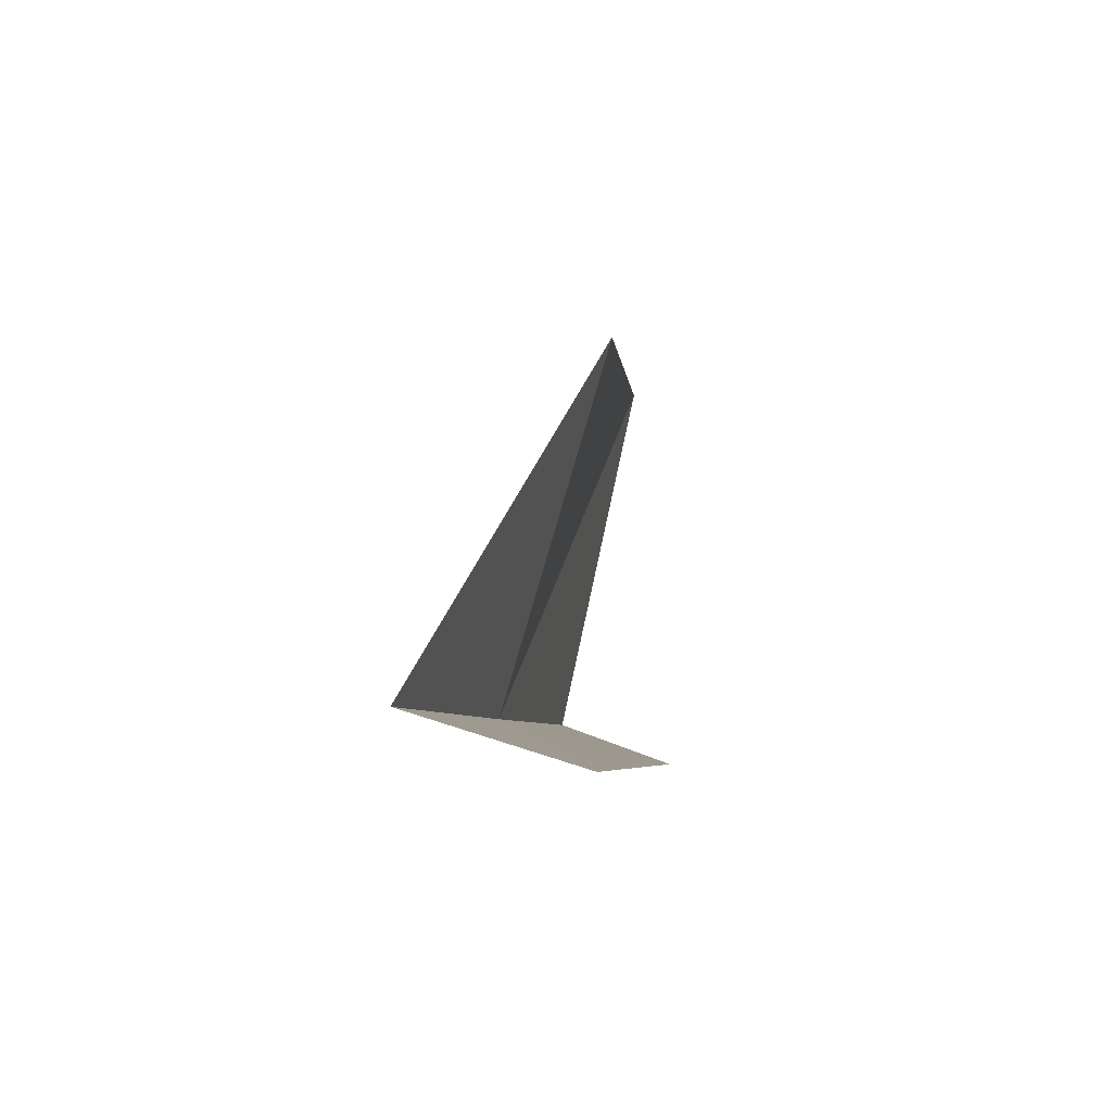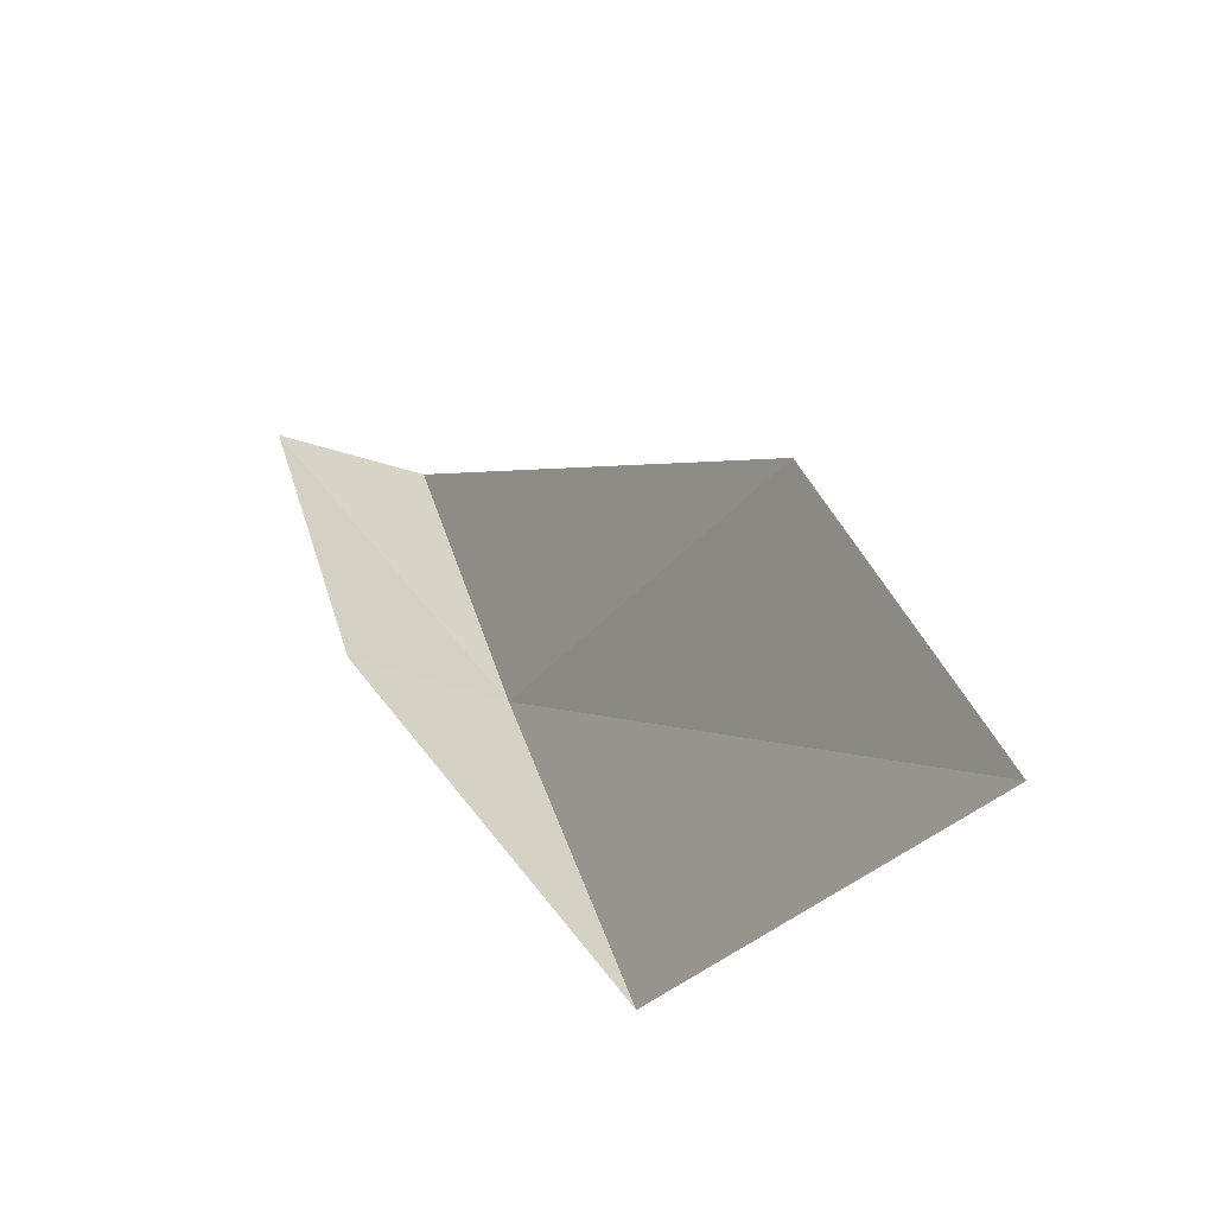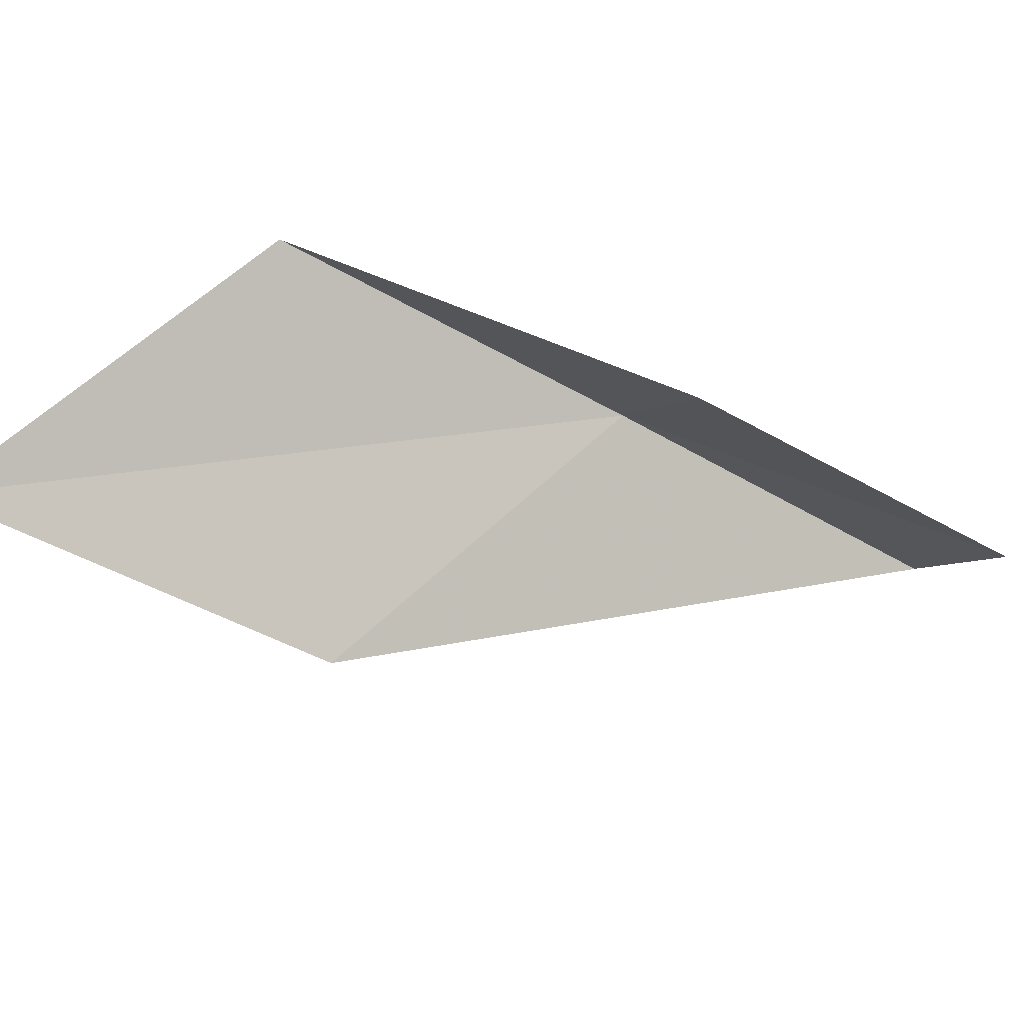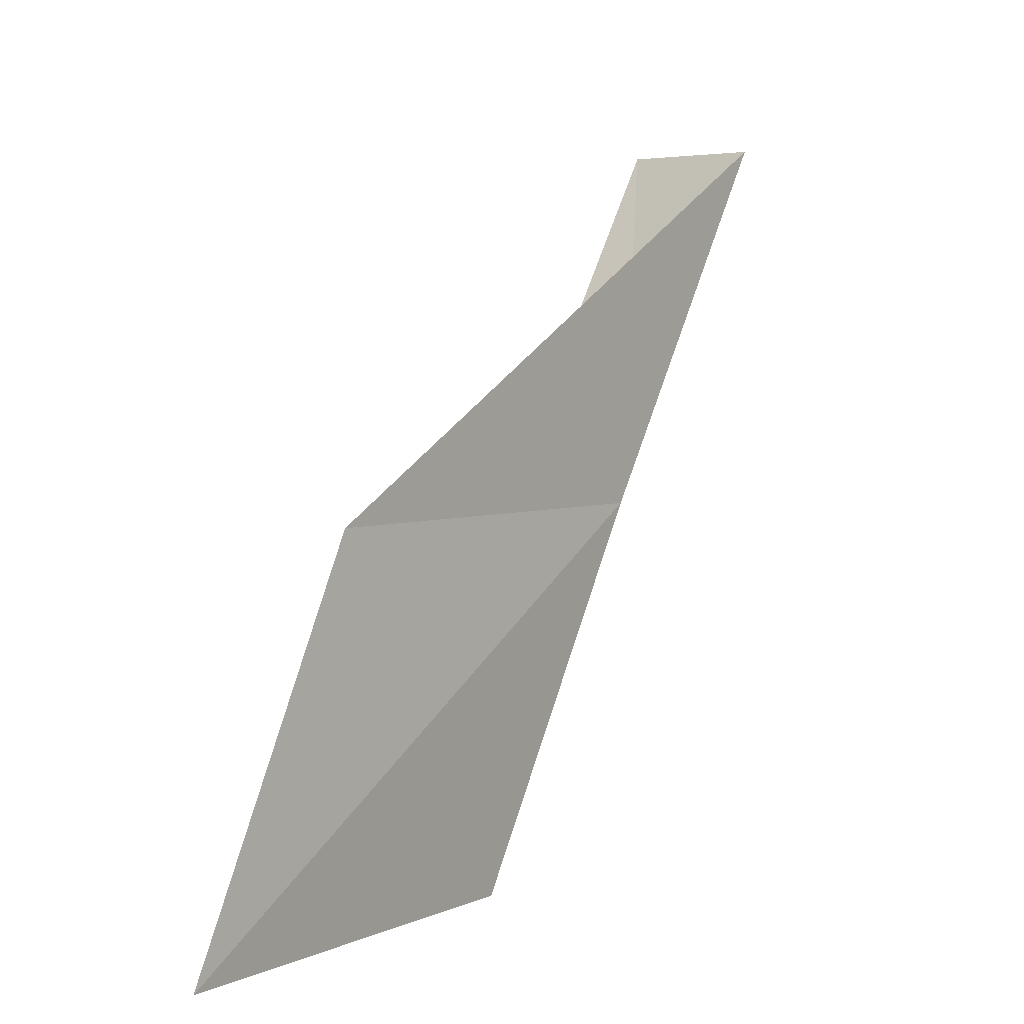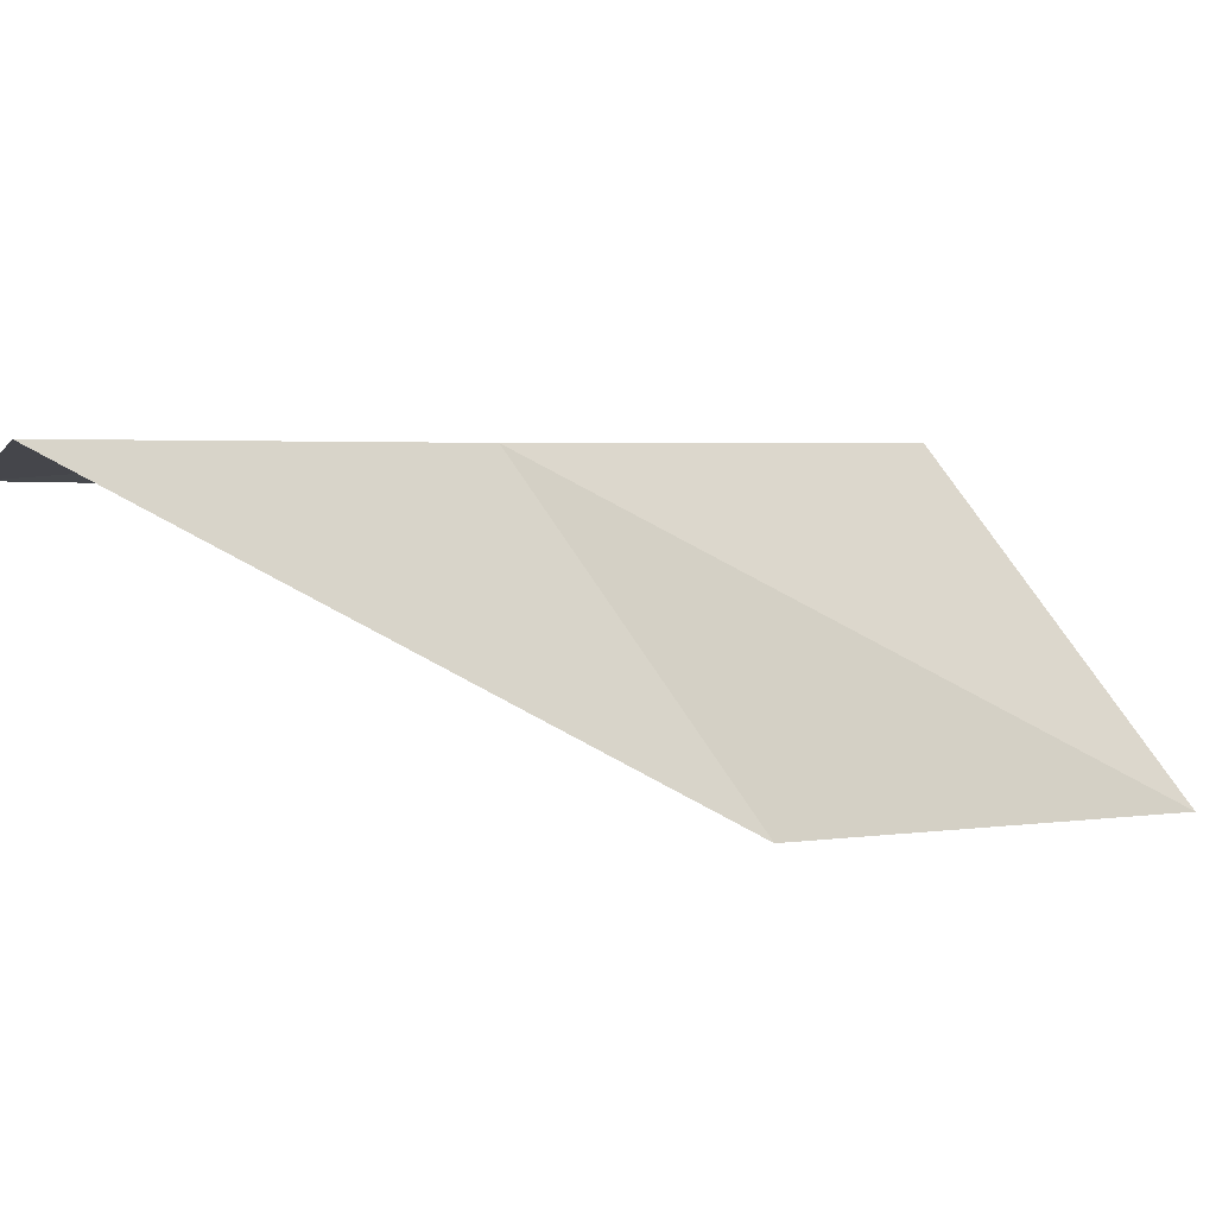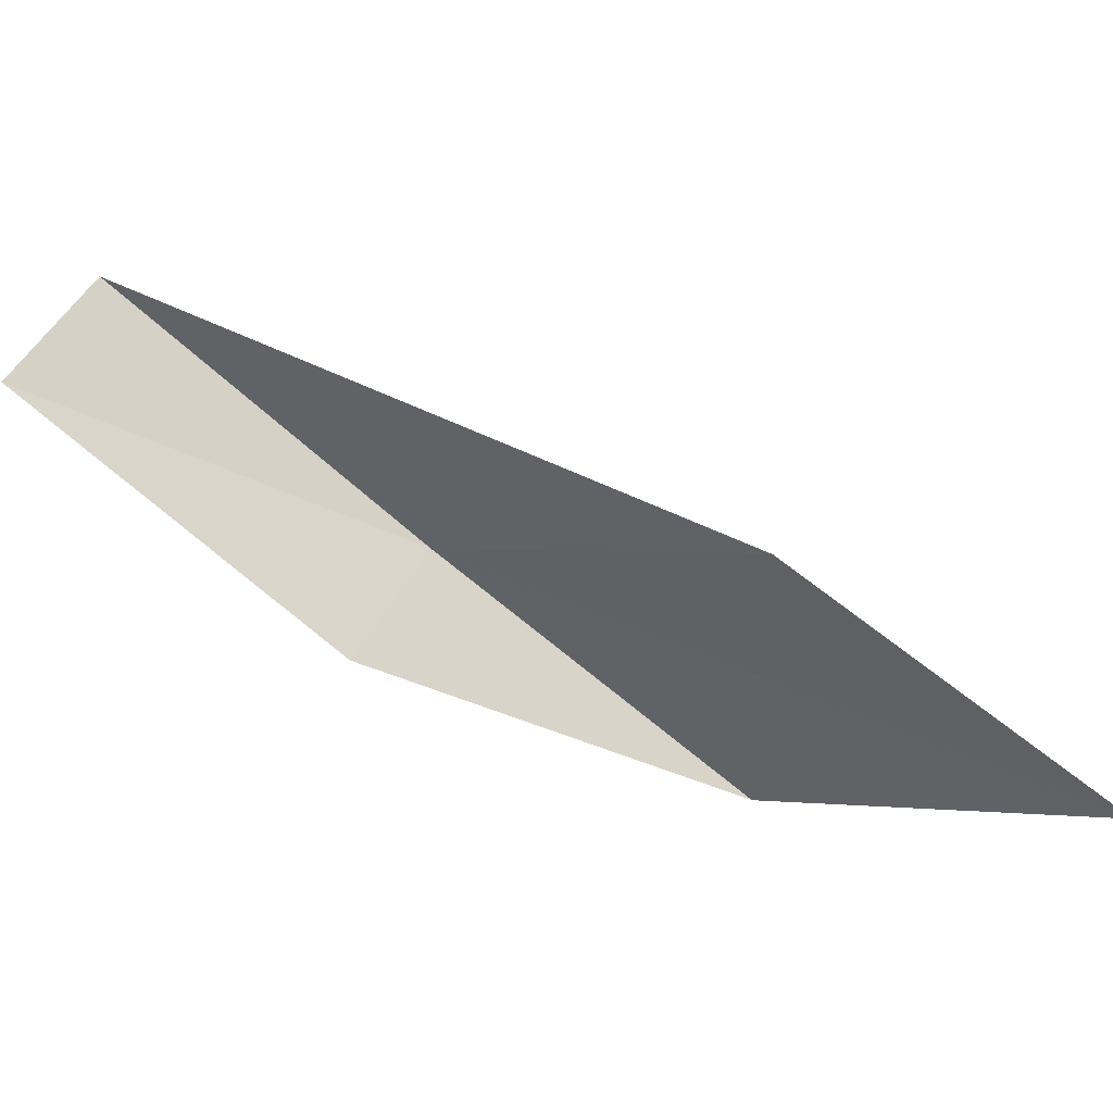
<metadata>
{"format":"obj","ext":"obj","renderer":"f3d","projection":"perspective","resolution":1024,"background":"white","views":[{"elev":56.8,"azim":-107.8,"up":"+Z"},{"elev":-32.3,"azim":26.6,"up":"+Z"},{"elev":-74.1,"azim":-146.1,"up":"+Y"},{"elev":4.0,"azim":95.7,"up":"+Z"},{"elev":48.7,"azim":48.3,"up":"+Y"},{"elev":-51.3,"azim":28.2,"up":"+Y"}]}
</metadata>
<code>
v -12.32 -17.9 16
v -13.24 -17.23 18
v -10.36 -19.11 16
v -13.74 -17.88 18
v -12.79 -18.58 16
v -9.344 -19.63 14
v -11.37 -18.52 14
f 1 3 2
f 1 2 4
f 1 4 5
f 1 6 3
f 1 7 6
f 1 5 7

</code>
